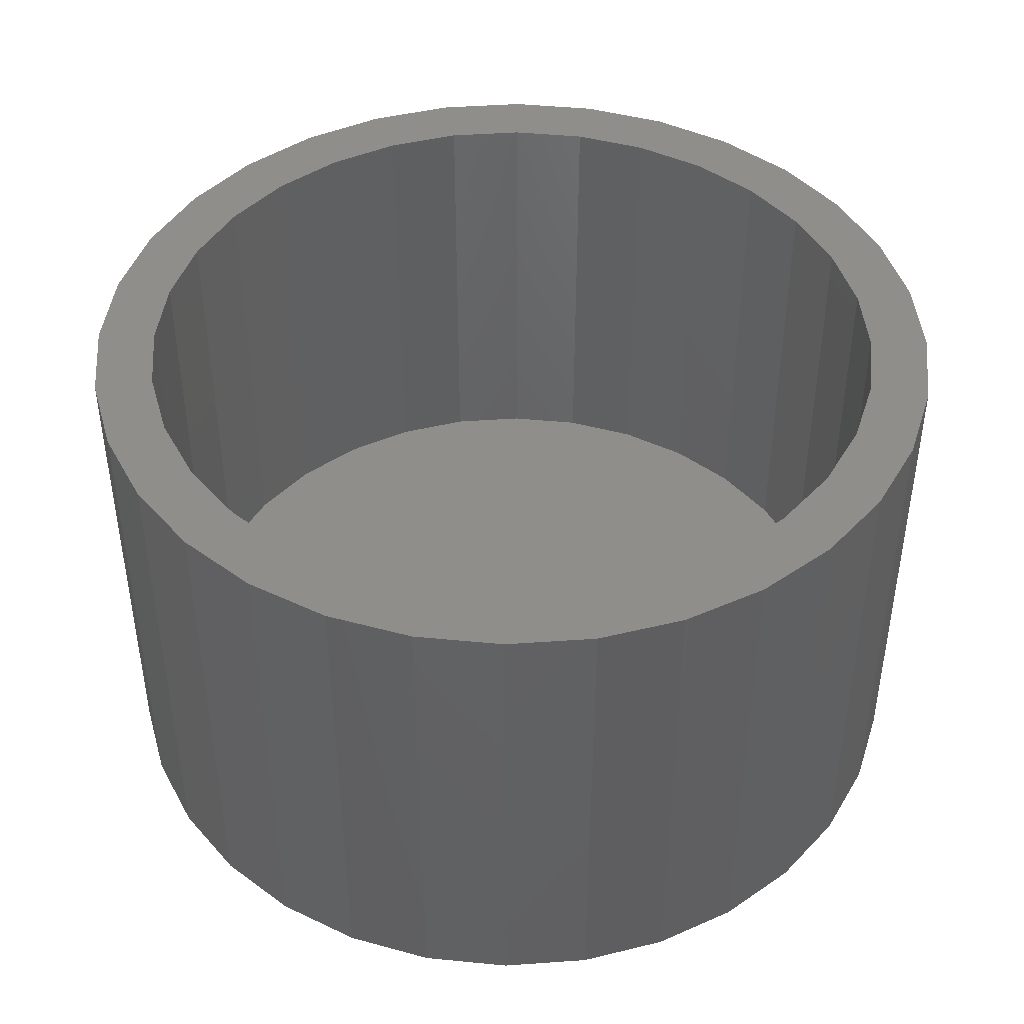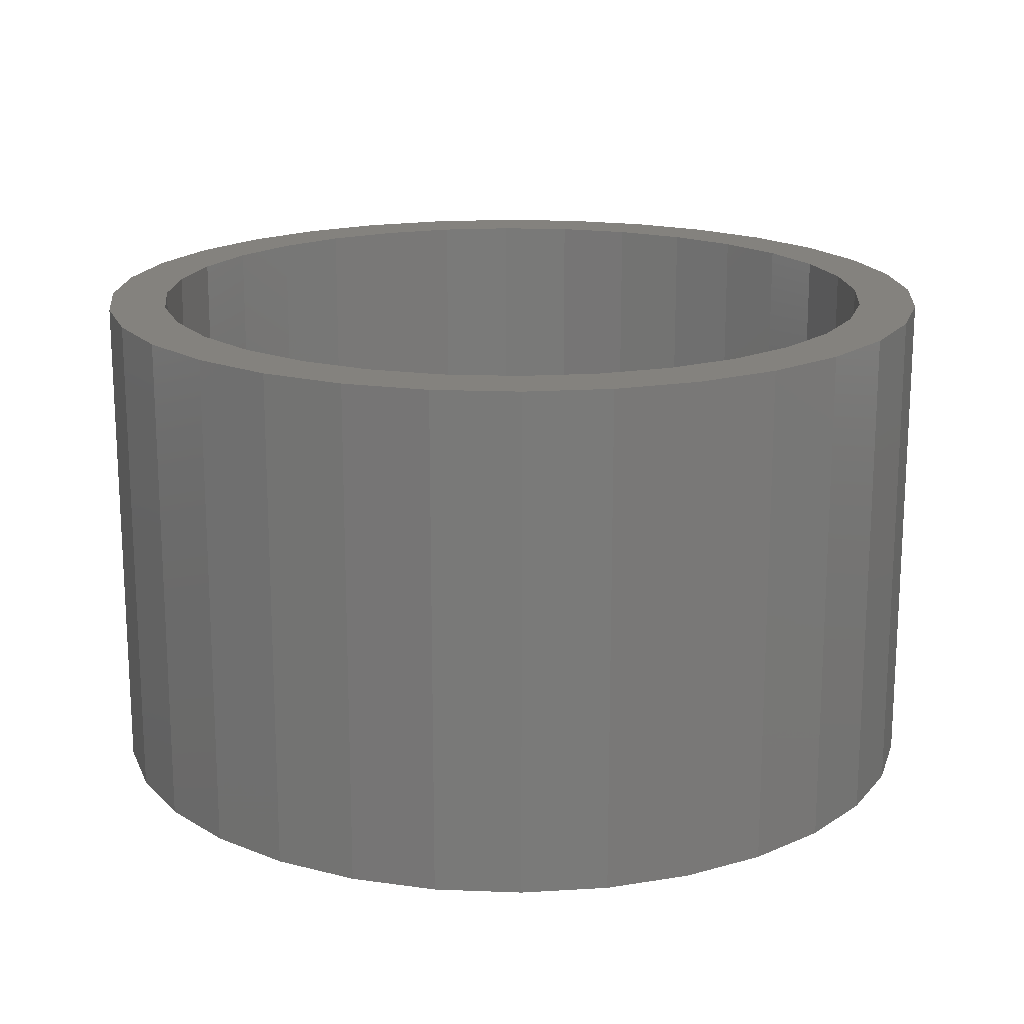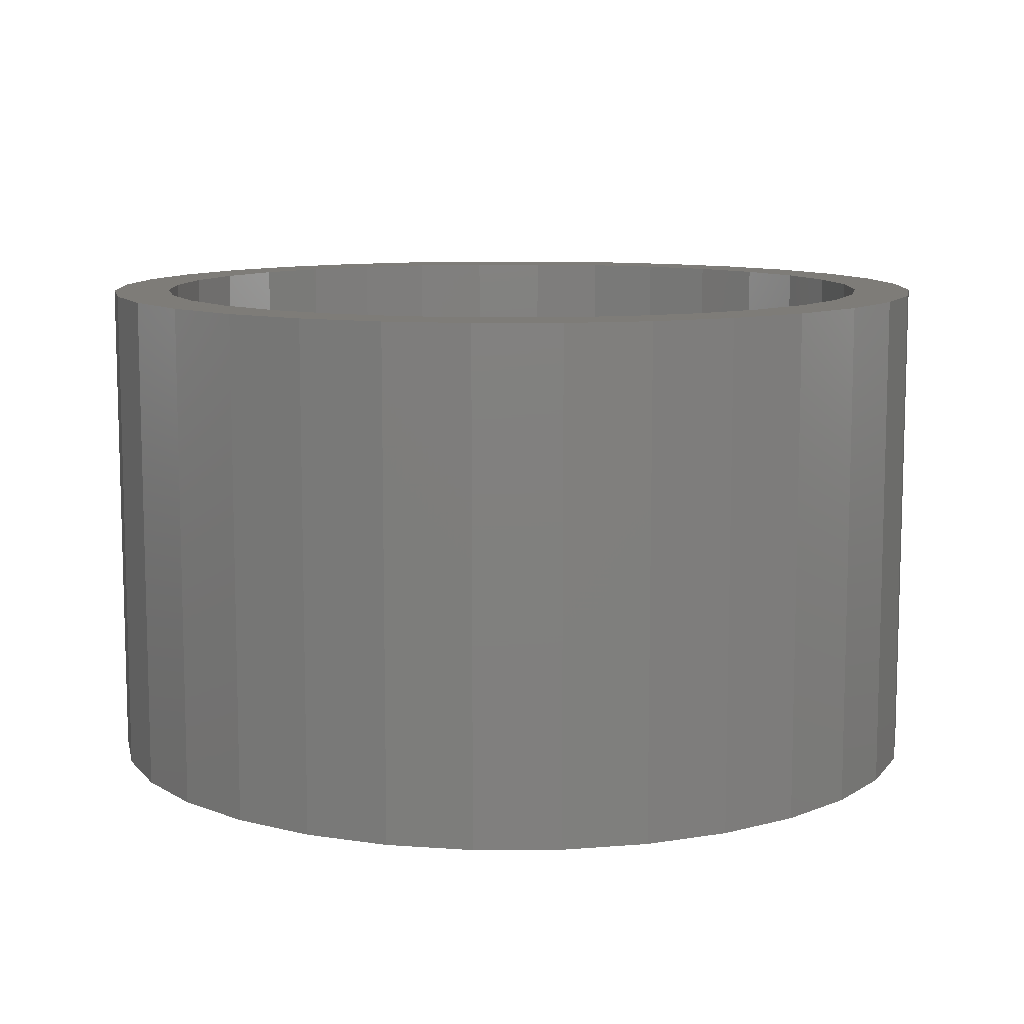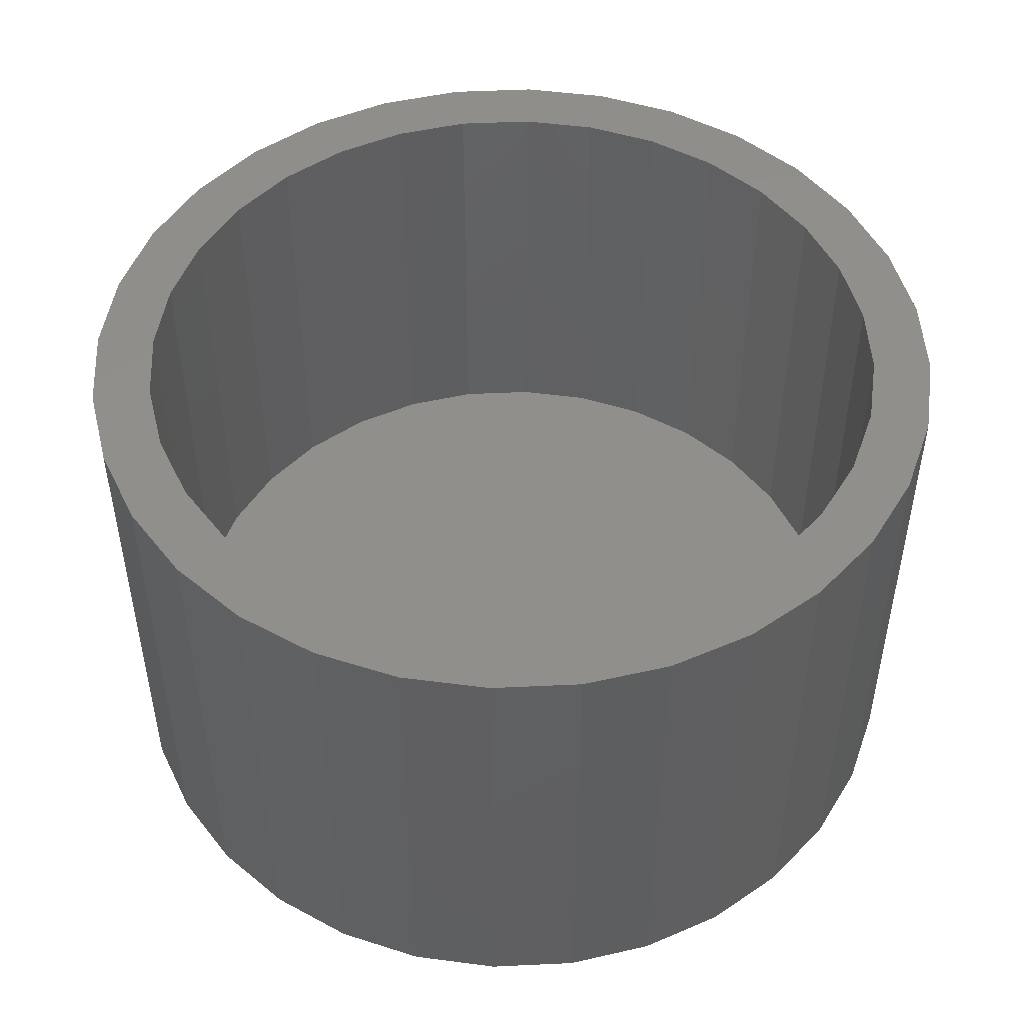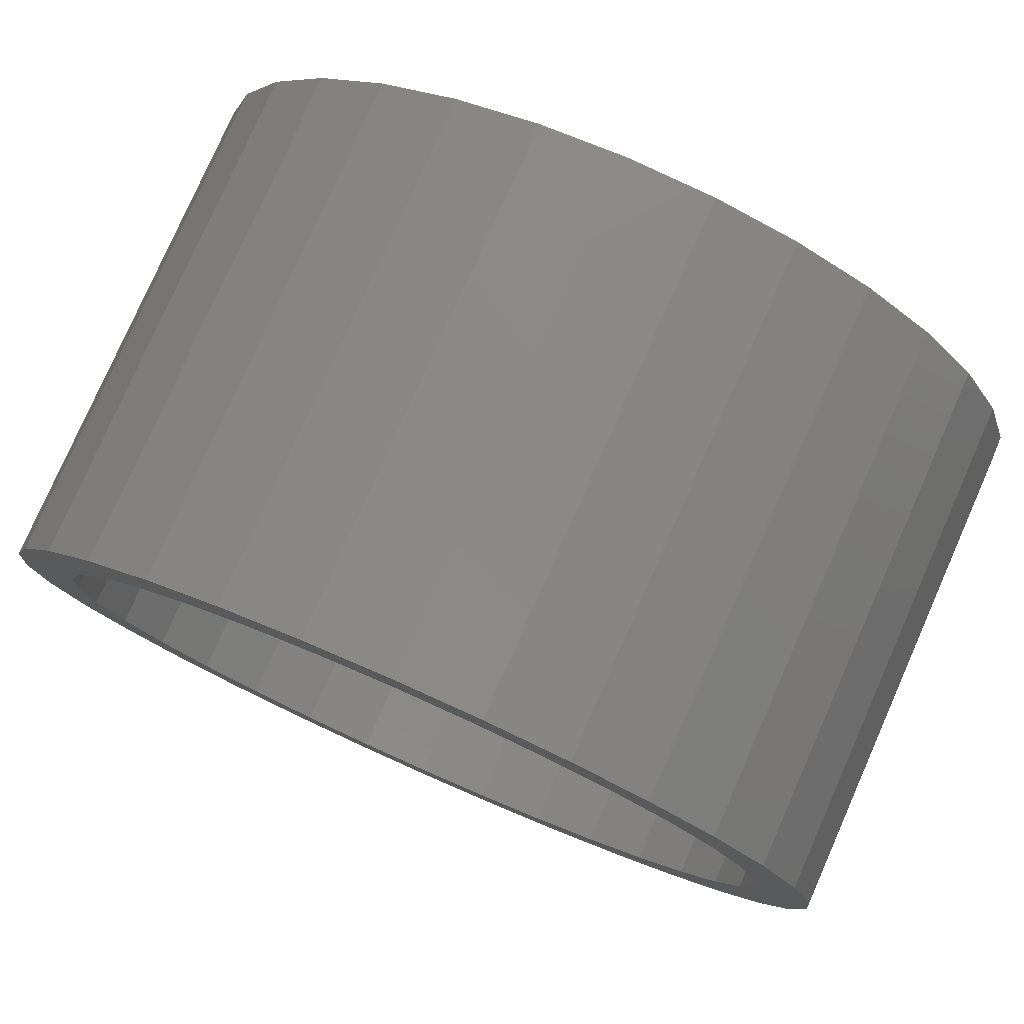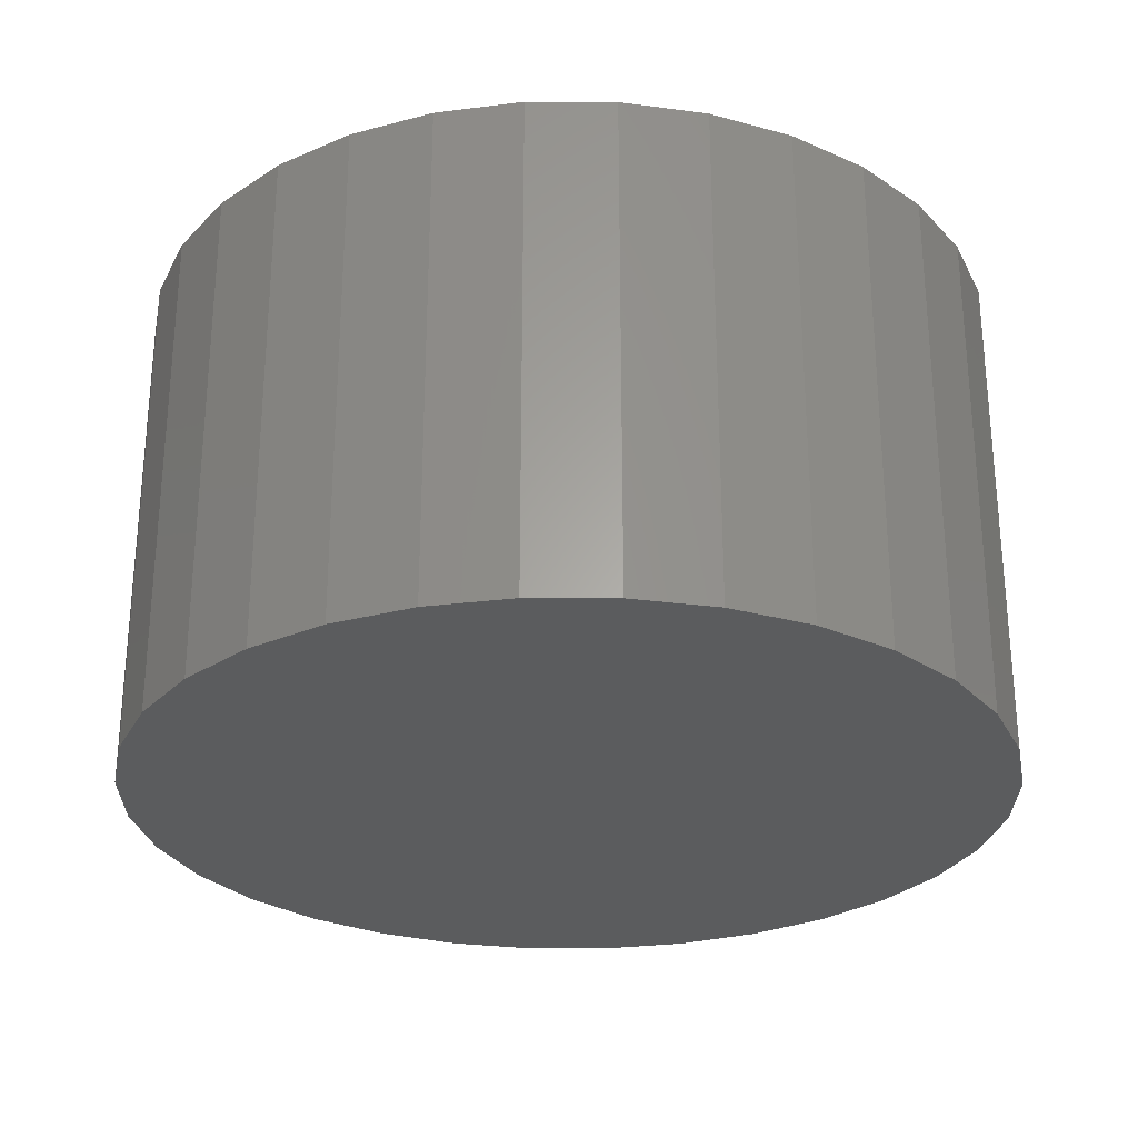
<metadata>
{"format":"stl","ext":"stl","renderer":"f3d","projection":"perspective","resolution":1024,"background":"white","views":[{"elev":44.1,"azim":-21.6,"up":"+Z"},{"elev":17.6,"azim":156.3,"up":"+Z"},{"elev":10.0,"azim":151.2,"up":"+Z"},{"elev":49.0,"azim":13.9,"up":"+Z"},{"elev":78.6,"azim":23.8,"up":"+Y"},{"elev":-27.6,"azim":106.6,"up":"+Z"}]}
</metadata>
<code>
# stl→obj: 128 verts, 252 faces
v -0.1074 0.5927 0.75
v 0.01053 0.6043 0.75
v -0.2566 0.6449 0.75
v -0.3773 0.5804 0.75
v -0.4919 0.3357 0.75
v -0.6344 0.2671 0.75
v -0.5478 0.2312 0.75
v 0.01053 -0.698 0.75
v -0.2566 -0.6449 0.75
v -0.1257 -0.6846 0.75
v 0.2776 0.6449 0.75
v 0.1284 0.5927 0.75
v 0.1467 -0.6846 0.75
v 0.2776 -0.6449 0.75
v 0.1467 0.6846 0.75
v 0.01053 0.698 0.75
v -0.1257 0.6846 0.75
v -0.5699 0.3878 0.75
v -0.4168 0.4273 0.75
v -0.4831 0.4936 0.75
v -0.3252 0.5024 0.75
v -0.2207 0.5583 0.75
v -0.5821 0.1179 0.75
v -0.6741 0.1362 0.75
v -0.5938 7.4e-17 0.75
v -0.6875 -2.245e-16 0.75
v -0.5821 -0.1179 0.75
v -0.6741 -0.1362 0.75
v -0.5478 -0.2312 0.75
v -0.6344 -0.2671 0.75
v -0.4919 -0.3357 0.75
v -0.5699 -0.3878 0.75
v -0.4168 -0.4273 0.75
v -0.3252 -0.5024 0.75
v -0.4831 -0.4936 0.75
v -0.2207 -0.5583 0.75
v -0.3773 -0.5804 0.75
v -0.1074 -0.5927 0.75
v 0.01053 -0.6043 0.75
v 0.1284 -0.5927 0.75
v 0.3983 -0.5804 0.75
v 0.3983 0.5804 0.75
v 0.2418 0.5583 0.75
v 0.5041 0.4936 0.75
v 0.3462 0.5024 0.75
v 0.5909 0.3878 0.75
v 0.4378 0.4273 0.75
v 0.6554 0.2671 0.75
v 0.513 0.3357 0.75
v 0.5688 0.2312 0.75
v 0.6951 0.1362 0.75
v 0.6032 0.1179 0.75
v 0.7086 0 0.75
v 0.6148 0 0.75
v 0.6951 -0.1362 0.75
v 0.6032 -0.1179 0.75
v 0.6554 -0.2671 0.75
v 0.5688 -0.2312 0.75
v 0.5909 -0.3878 0.75
v 0.513 -0.3357 0.75
v 0.4378 -0.4273 0.75
v 0.5041 -0.4936 0.75
v 0.3462 -0.5024 0.75
v 0.2418 -0.5583 0.75
v 0.01053 -0.6043 0.03125
v 0.1284 -0.5927 0.03125
v 0.2418 -0.5583 0.03125
v 0.3462 -0.5024 0.03125
v 0.4378 -0.4273 0.03125
v 0.513 -0.3357 0.03125
v 0.5688 -0.2312 0.03125
v 0.6032 -0.1179 0.03125
v 0.6148 -1.48e-16 0.03125
v -0.1074 -0.5927 0.03125
v -0.2207 -0.5583 0.03125
v -0.3252 -0.5024 0.03125
v -0.4168 -0.4273 0.03125
v -0.4919 -0.3357 0.03125
v -0.5478 -0.2312 0.03125
v -0.5821 -0.1179 0.03125
v -0.5938 7.4e-17 0.03125
v 0.01053 0.6043 0.03125
v -0.1074 0.5927 0.03125
v -0.2207 0.5583 0.03125
v -0.3252 0.5024 0.03125
v -0.4168 0.4273 0.03125
v -0.4919 0.3357 0.03125
v -0.5478 0.2312 0.03125
v -0.5821 0.1179 0.03125
v 0.1284 0.5927 0.03125
v 0.2418 0.5583 0.03125
v 0.3462 0.5024 0.03125
v 0.4378 0.4273 0.03125
v 0.513 0.3357 0.03125
v 0.5688 0.2312 0.03125
v 0.6032 0.1179 0.03125
v 0.7086 4.49e-16 -0.0625
v 0.6951 -0.1362 -0.0625
v 0.6554 -0.2671 -0.0625
v 0.5909 -0.3878 -0.0625
v 0.5041 -0.4936 -0.0625
v 0.3983 -0.5804 -0.0625
v 0.2776 -0.6449 -0.0625
v 0.1467 -0.6846 -0.0625
v 0.01053 -0.698 -0.0625
v -0.1257 -0.6846 -0.0625
v -0.2566 -0.6449 -0.0625
v -0.3773 -0.5804 -0.0625
v -0.4831 -0.4936 -0.0625
v -0.5699 -0.3878 -0.0625
v -0.6344 -0.2671 -0.0625
v -0.6741 -0.1362 -0.0625
v -0.6875 -2.245e-16 -0.0625
v -0.6741 0.1362 -0.0625
v -0.6344 0.2671 -0.0625
v -0.5699 0.3878 -0.0625
v -0.4831 0.4936 -0.0625
v -0.3773 0.5804 -0.0625
v -0.2566 0.6449 -0.0625
v -0.1257 0.6846 -0.0625
v 0.01053 0.698 -0.0625
v 0.1467 0.6846 -0.0625
v 0.2776 0.6449 -0.0625
v 0.3983 0.5804 -0.0625
v 0.5041 0.4936 -0.0625
v 0.5909 0.3878 -0.0625
v 0.6554 0.2671 -0.0625
v 0.6951 0.1362 -0.0625
f 1 2 3
f 3 4 1
f 5 6 7
f 8 9 10
f 11 2 12
f 8 13 14
f 11 15 2
f 2 15 16
f 2 16 3
f 3 16 17
f 6 5 18
f 18 5 19
f 18 19 20
f 20 19 21
f 20 21 4
f 4 21 22
f 4 22 1
f 7 6 23
f 23 6 24
f 23 24 25
f 25 24 26
f 25 26 27
f 27 26 28
f 27 28 29
f 29 28 30
f 29 30 31
f 31 30 32
f 31 32 33
f 33 32 34
f 34 32 35
f 34 35 36
f 36 35 37
f 36 37 38
f 38 37 9
f 38 9 39
f 39 9 8
f 39 8 40
f 40 8 14
f 40 14 41
f 11 12 42
f 42 12 43
f 42 43 44
f 44 43 45
f 44 45 46
f 46 45 47
f 46 47 48
f 48 47 49
f 48 49 50
f 48 50 51
f 51 50 52
f 51 52 53
f 53 52 54
f 53 54 55
f 55 54 56
f 55 56 57
f 57 56 58
f 57 58 59
f 59 58 60
f 59 60 61
f 59 61 62
f 62 61 63
f 62 63 41
f 41 63 64
f 41 64 40
f 65 40 66
f 66 40 64
f 66 64 67
f 67 64 63
f 67 63 68
f 68 63 61
f 68 61 69
f 69 61 60
f 69 60 70
f 70 60 58
f 70 58 71
f 71 58 56
f 71 56 72
f 72 56 54
f 72 54 73
f 40 65 39
f 39 65 74
f 39 74 38
f 38 74 75
f 38 75 36
f 36 75 76
f 36 76 34
f 34 76 77
f 34 77 33
f 33 77 78
f 33 78 31
f 31 78 79
f 31 79 29
f 29 79 80
f 29 80 27
f 27 80 81
f 27 81 25
f 82 1 83
f 83 1 22
f 83 22 84
f 84 22 21
f 84 21 85
f 85 21 19
f 85 19 86
f 86 19 5
f 86 5 87
f 87 5 7
f 87 7 88
f 88 7 23
f 88 23 89
f 89 23 25
f 89 25 81
f 1 82 2
f 2 82 90
f 2 90 12
f 12 90 91
f 12 91 43
f 43 91 92
f 43 92 45
f 45 92 93
f 45 93 47
f 47 93 94
f 47 94 49
f 49 94 95
f 49 95 50
f 50 95 96
f 50 96 52
f 52 96 73
f 52 73 54
f 97 53 98
f 98 53 55
f 98 55 99
f 99 55 57
f 99 57 100
f 100 57 59
f 100 59 101
f 101 59 62
f 101 62 102
f 102 62 41
f 102 41 103
f 103 41 14
f 103 14 104
f 104 14 13
f 104 13 105
f 105 13 8
f 105 8 106
f 106 8 10
f 106 10 107
f 107 10 9
f 107 9 108
f 108 9 37
f 108 37 109
f 109 37 35
f 109 35 110
f 110 35 32
f 110 32 111
f 111 32 30
f 111 30 112
f 112 30 28
f 112 28 113
f 113 28 26
f 113 26 114
f 114 26 24
f 114 24 115
f 115 24 6
f 115 6 116
f 116 6 18
f 116 18 117
f 117 18 20
f 117 20 118
f 118 20 4
f 118 4 119
f 119 4 3
f 119 3 120
f 120 3 17
f 120 17 121
f 121 17 16
f 121 16 122
f 122 16 15
f 122 15 123
f 123 15 11
f 123 11 124
f 124 11 42
f 124 42 125
f 125 42 44
f 125 44 126
f 126 44 46
f 126 46 127
f 127 46 48
f 127 48 128
f 128 48 51
f 128 51 97
f 97 51 53
f 121 122 120
f 105 106 104
f 104 106 107
f 104 107 103
f 103 107 108
f 103 108 102
f 102 108 109
f 102 109 101
f 101 109 110
f 101 110 100
f 100 110 111
f 100 111 99
f 99 111 112
f 99 112 98
f 98 112 113
f 98 113 97
f 97 113 114
f 97 114 128
f 128 114 115
f 128 115 127
f 127 115 116
f 127 116 126
f 126 116 117
f 126 117 125
f 125 117 118
f 125 118 124
f 124 118 119
f 124 119 123
f 123 119 120
f 123 120 122
f 83 90 82
f 90 83 91
f 91 83 84
f 91 84 92
f 92 84 85
f 92 85 93
f 93 85 86
f 93 86 94
f 94 86 87
f 94 87 95
f 95 87 88
f 95 88 96
f 96 88 89
f 96 89 73
f 73 89 81
f 73 81 72
f 72 81 80
f 72 80 71
f 71 80 79
f 71 79 70
f 70 79 78
f 70 78 69
f 69 78 77
f 69 77 68
f 68 77 76
f 68 76 67
f 67 76 75
f 67 75 66
f 66 75 74
f 66 74 65

</code>
